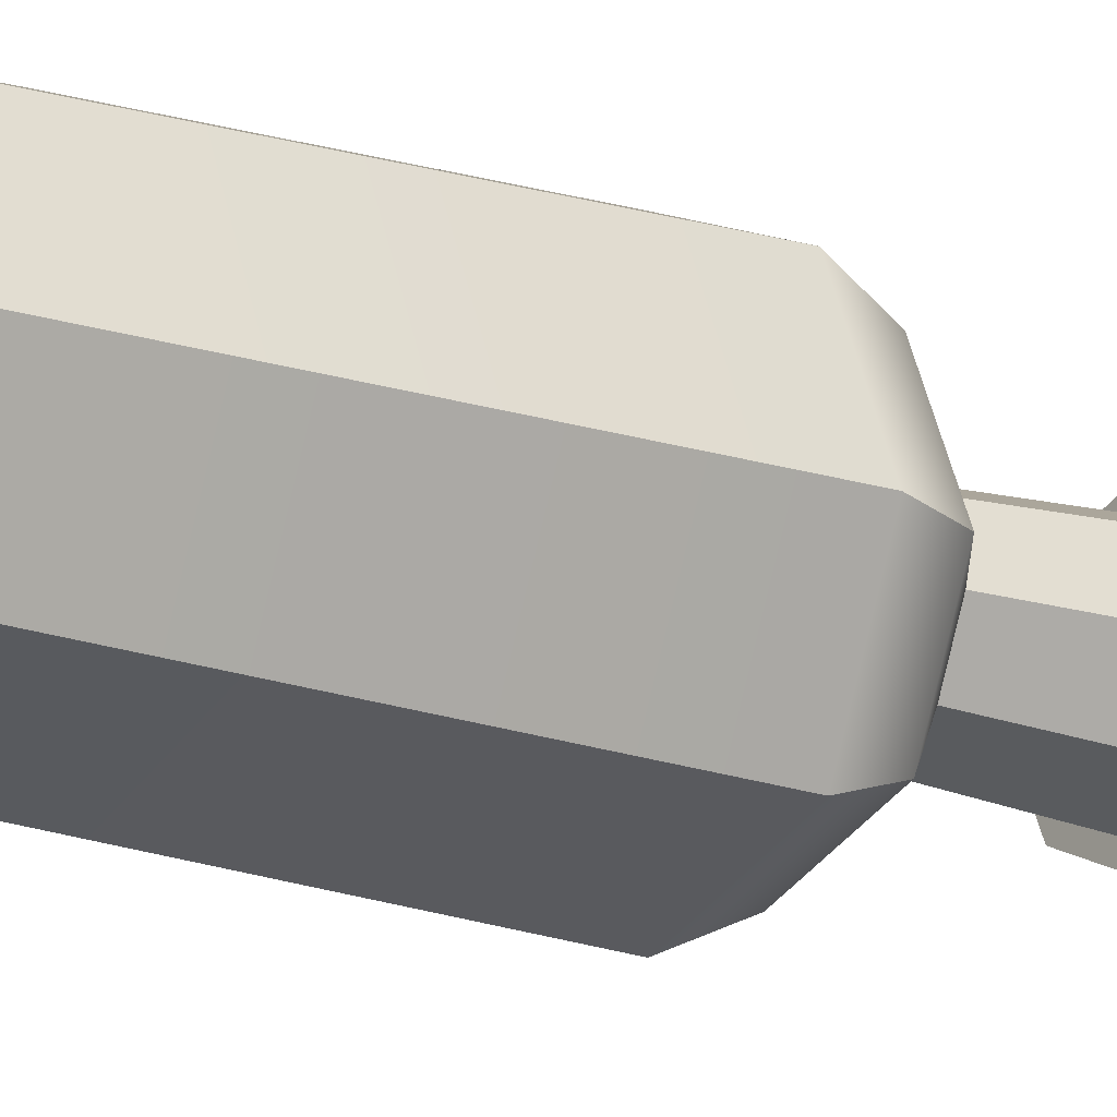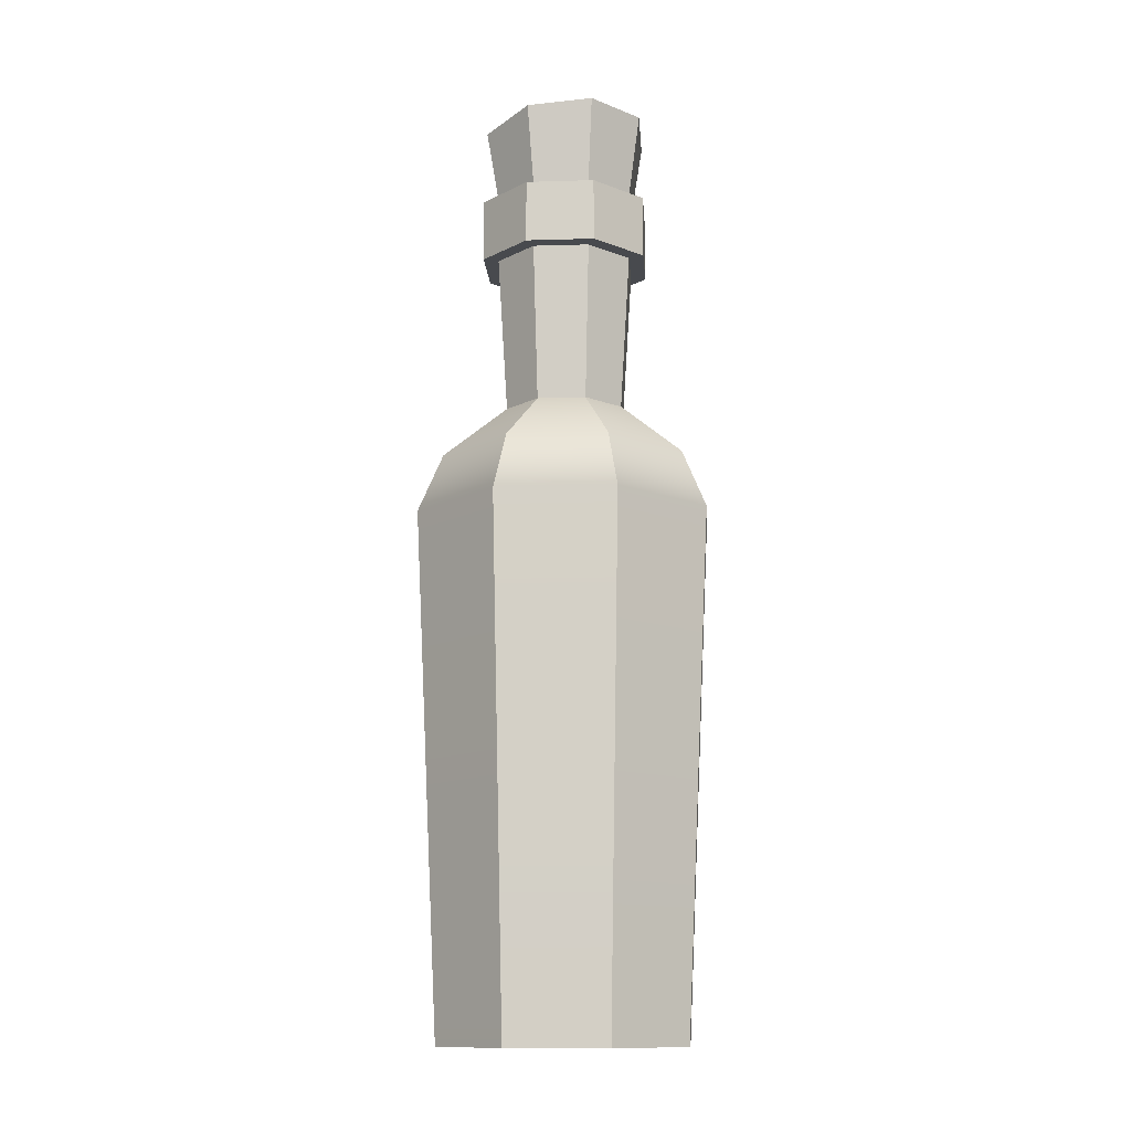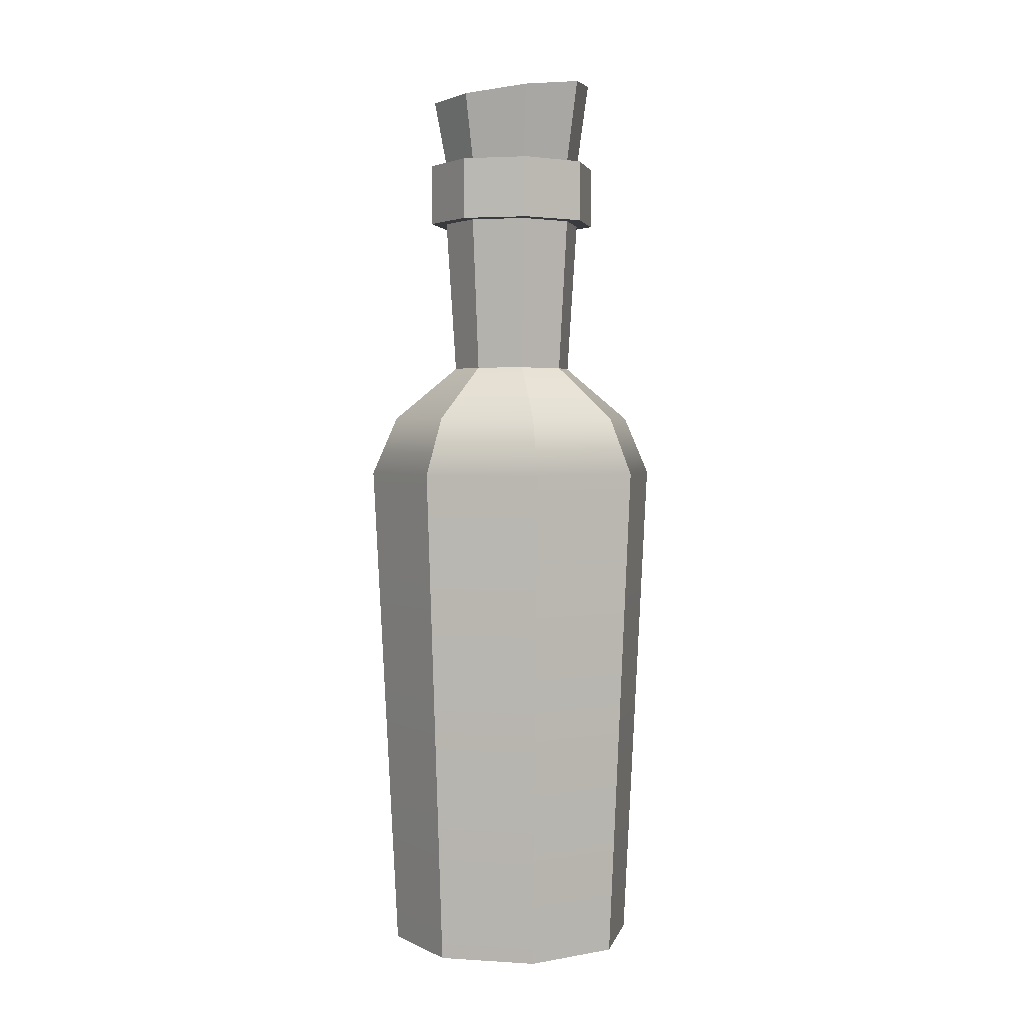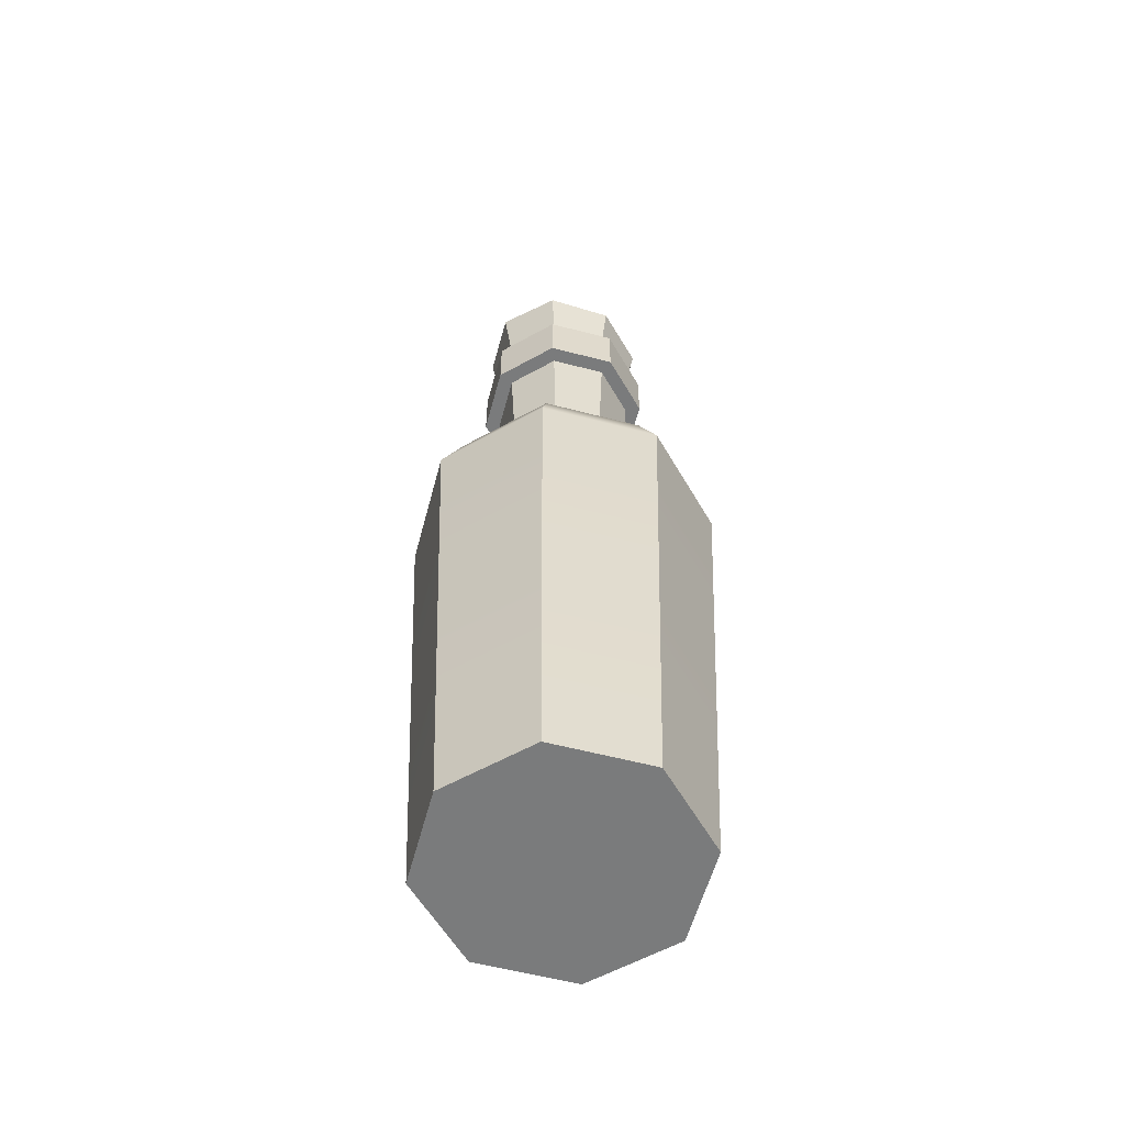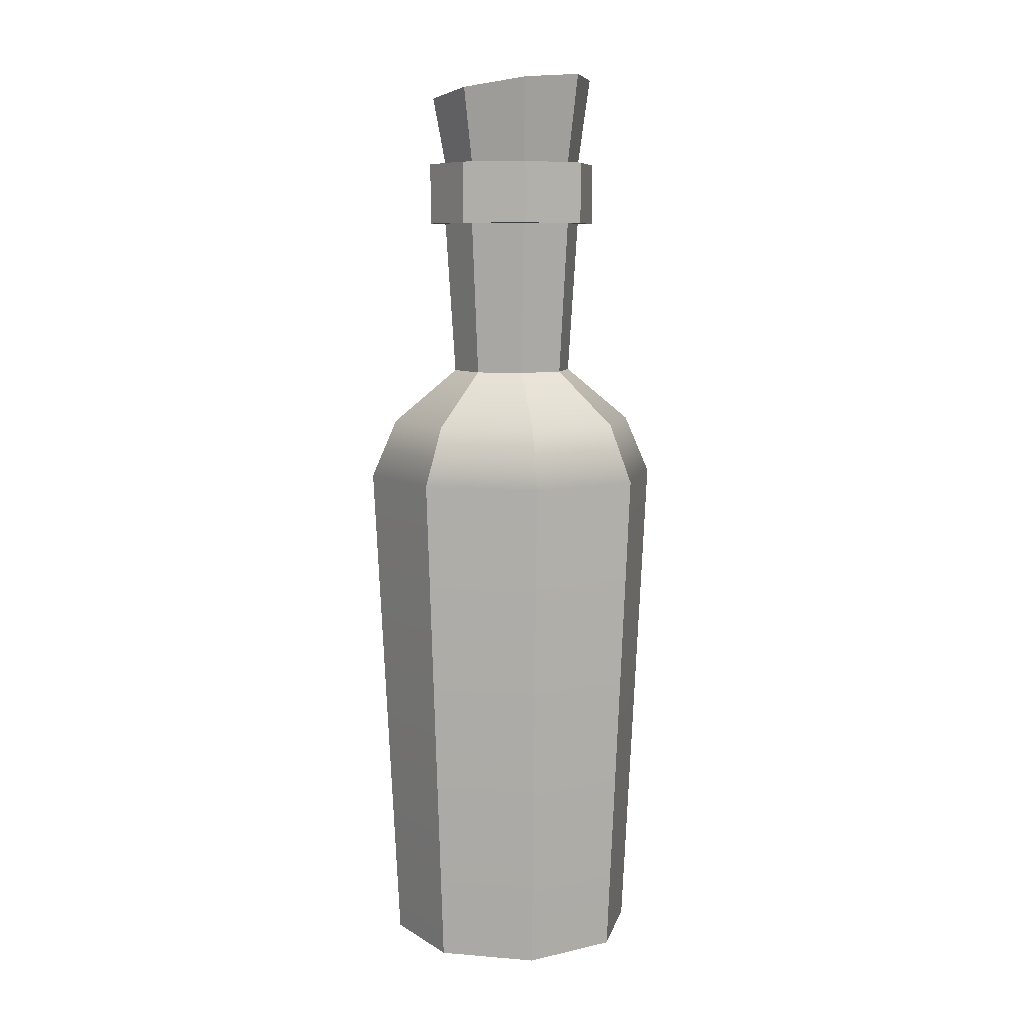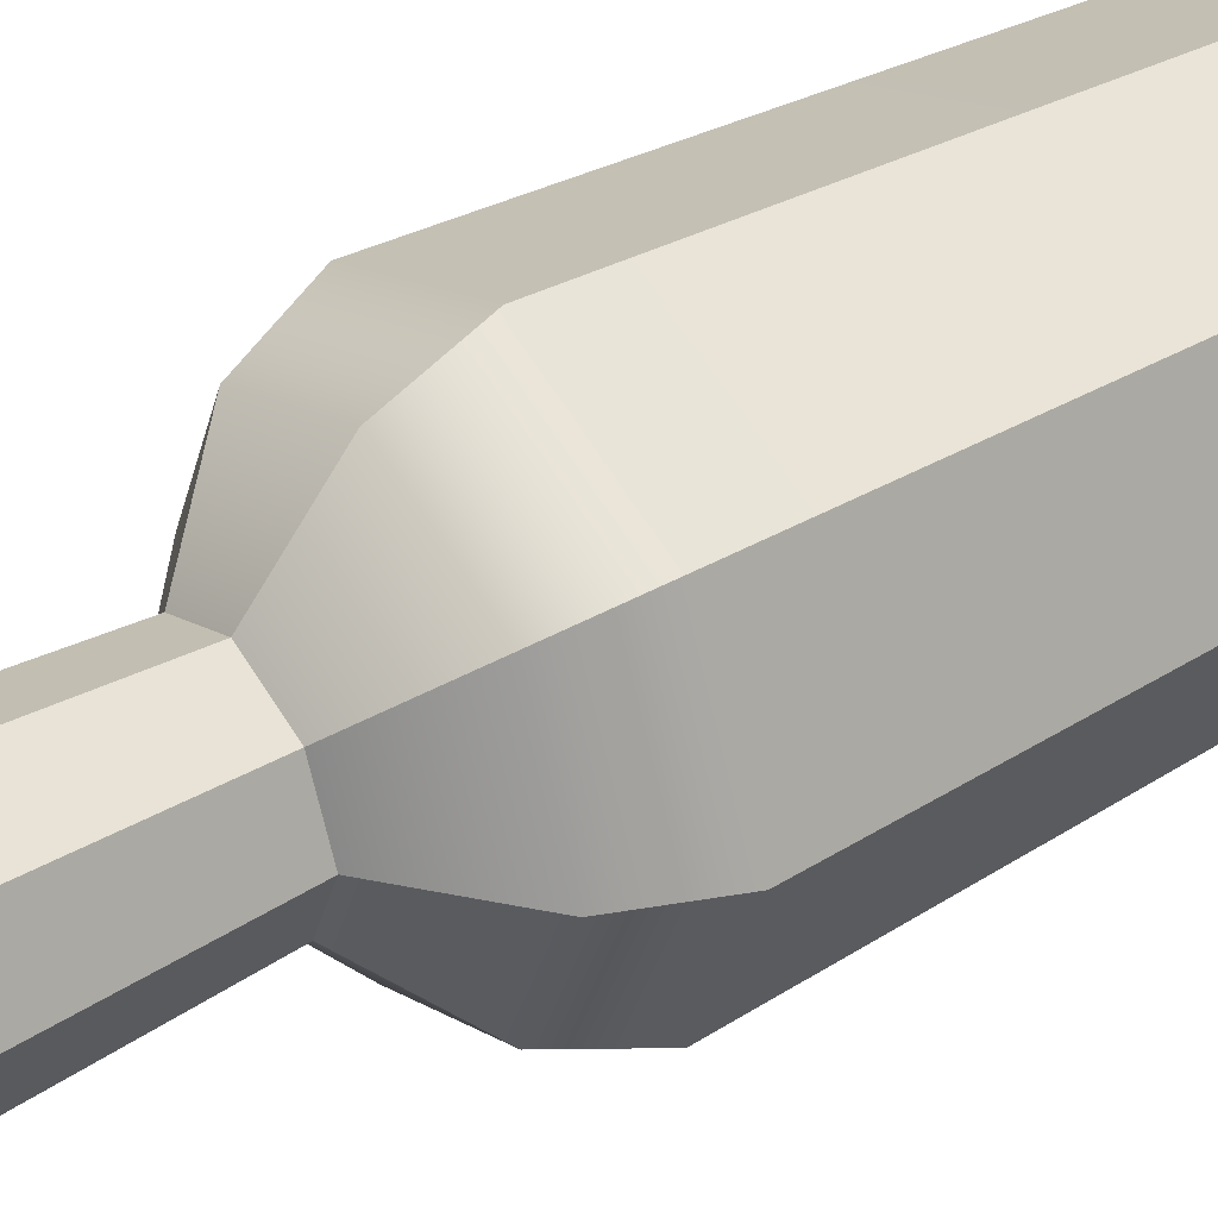
<metadata>
{"format":"obj","ext":"obj","renderer":"f3d","projection":"perspective","resolution":1024,"background":"white","views":[{"elev":-15.4,"azim":52.4,"up":"+Z"},{"elev":-13.0,"azim":71.4,"up":"+Y"},{"elev":2.6,"azim":-9.8,"up":"+Y"},{"elev":-58.3,"azim":-127.6,"up":"+Y"},{"elev":8.1,"azim":35.4,"up":"+Y"},{"elev":39.2,"azim":-125.6,"up":"+Z"}]}
</metadata>
<code>
g default
v 3.096 1.057 -3.096
v 0 1.057 -4.378
v -3.096 1.057 -3.096
v -4.378 1.057 0
v -3.096 1.057 3.096
v 0 1.057 4.378
v 3.096 1.057 3.096
v 4.378 1.057 0
v 3.712 18.58 -3.712
v 0 18.58 -5.249
v -3.712 18.58 -3.712
v -5.249 18.58 0
v -3.712 18.58 3.712
v 0 18.58 5.249
v 3.712 18.58 3.712
v 5.249 18.58 0
v 0 1.057 0
v 3.095 20.61 -3.095
v 0 20.61 -4.377
v -3.095 20.61 -3.095
v -4.377 20.61 0
v -3.095 20.61 3.095
v 0 20.61 4.377
v 3.095 20.61 3.095
v 4.377 20.61 0
v 1.509 22.48 -1.509
v 0 22.48 -2.133
v -1.509 22.48 -1.509
v -2.133 22.48 -0
v -1.509 22.48 1.509
v 0 22.48 2.133
v 1.509 22.48 1.509
v 2.133 22.48 0
v 1.753 27.86 -1.753
v 0 27.86 -2.479
v -1.753 27.86 -1.753
v -2.479 27.86 -5e-06
v -1.753 27.86 1.753
v 0 27.86 2.479
v 1.753 27.86 1.753
v 2.479 27.86 0
v 2.14 27.86 -2.14
v 0 27.86 -3.027
v -2.14 27.86 -2.14
v -3.027 27.86 -6e-06
v -2.14 27.86 2.14
v 0 27.86 3.027
v 2.14 27.86 2.14
v 3.027 27.86 0
v 2.14 30 -2.14
v 0 30 -3.027
v -2.14 30 -2.14
v -3.027 30 -7e-06
v -2.14 30 2.14
v 0 30 3.027
v 2.14 30 2.14
v 3.027 30 -1e-06
v 1.746 30 -1.746
v 0 30 -2.469
v -1.746 30 -1.746
v -2.469 30 -6e-06
v -1.746 30 1.746
v 0 30 2.469
v 1.746 30 1.746
v 2.469 30 -1e-06
v 2.052 33.08 -2.059
v 1e-06 32.83 -2.928
v -0 32.72 -3e-06
v -2.052 32.52 -2.081
v -2.903 32.32 -0.01592
v -2.052 32.35 2.059
v 1e-06 32.6 2.928
v 2.052 32.92 2.081
v 2.903 33.12 0.0159
g pCylinder5
f 1 2 10 9
f 2 3 11 10
f 3 4 12 11
f 4 5 13 12
f 5 6 14 13
f 6 7 15 14
f 7 8 16 15
f 8 1 9 16
f 2 1 17
f 3 2 17
f 4 3 17
f 5 4 17
f 6 5 17
f 7 6 17
f 8 7 17
f 1 8 17
f 66 67 68
f 67 69 68
f 69 70 68
f 70 71 68
f 71 72 68
f 72 73 68
f 73 74 68
f 74 66 68
f 9 10 19 18
f 10 11 20 19
f 11 12 21 20
f 12 13 22 21
f 13 14 23 22
f 14 15 24 23
f 15 16 25 24
f 16 9 18 25
f 18 19 27 26
f 19 20 28 27
f 20 21 29 28
f 21 22 30 29
f 22 23 31 30
f 23 24 32 31
f 24 25 33 32
f 25 18 26 33
f 26 27 35 34
f 27 28 36 35
f 28 29 37 36
f 29 30 38 37
f 30 31 39 38
f 31 32 40 39
f 32 33 41 40
f 33 26 34 41
f 34 35 43 42
f 35 36 44 43
f 36 37 45 44
f 37 38 46 45
f 38 39 47 46
f 39 40 48 47
f 40 41 49 48
f 41 34 42 49
f 42 43 51 50
f 43 44 52 51
f 44 45 53 52
f 45 46 54 53
f 46 47 55 54
f 47 48 56 55
f 48 49 57 56
f 49 42 50 57
f 50 51 59 58
f 51 52 60 59
f 52 53 61 60
f 53 54 62 61
f 54 55 63 62
f 55 56 64 63
f 56 57 65 64
f 57 50 58 65
f 58 59 67 66
f 59 60 69 67
f 60 61 70 69
f 61 62 71 70
f 62 63 72 71
f 63 64 73 72
f 64 65 74 73
f 65 58 66 74

</code>
